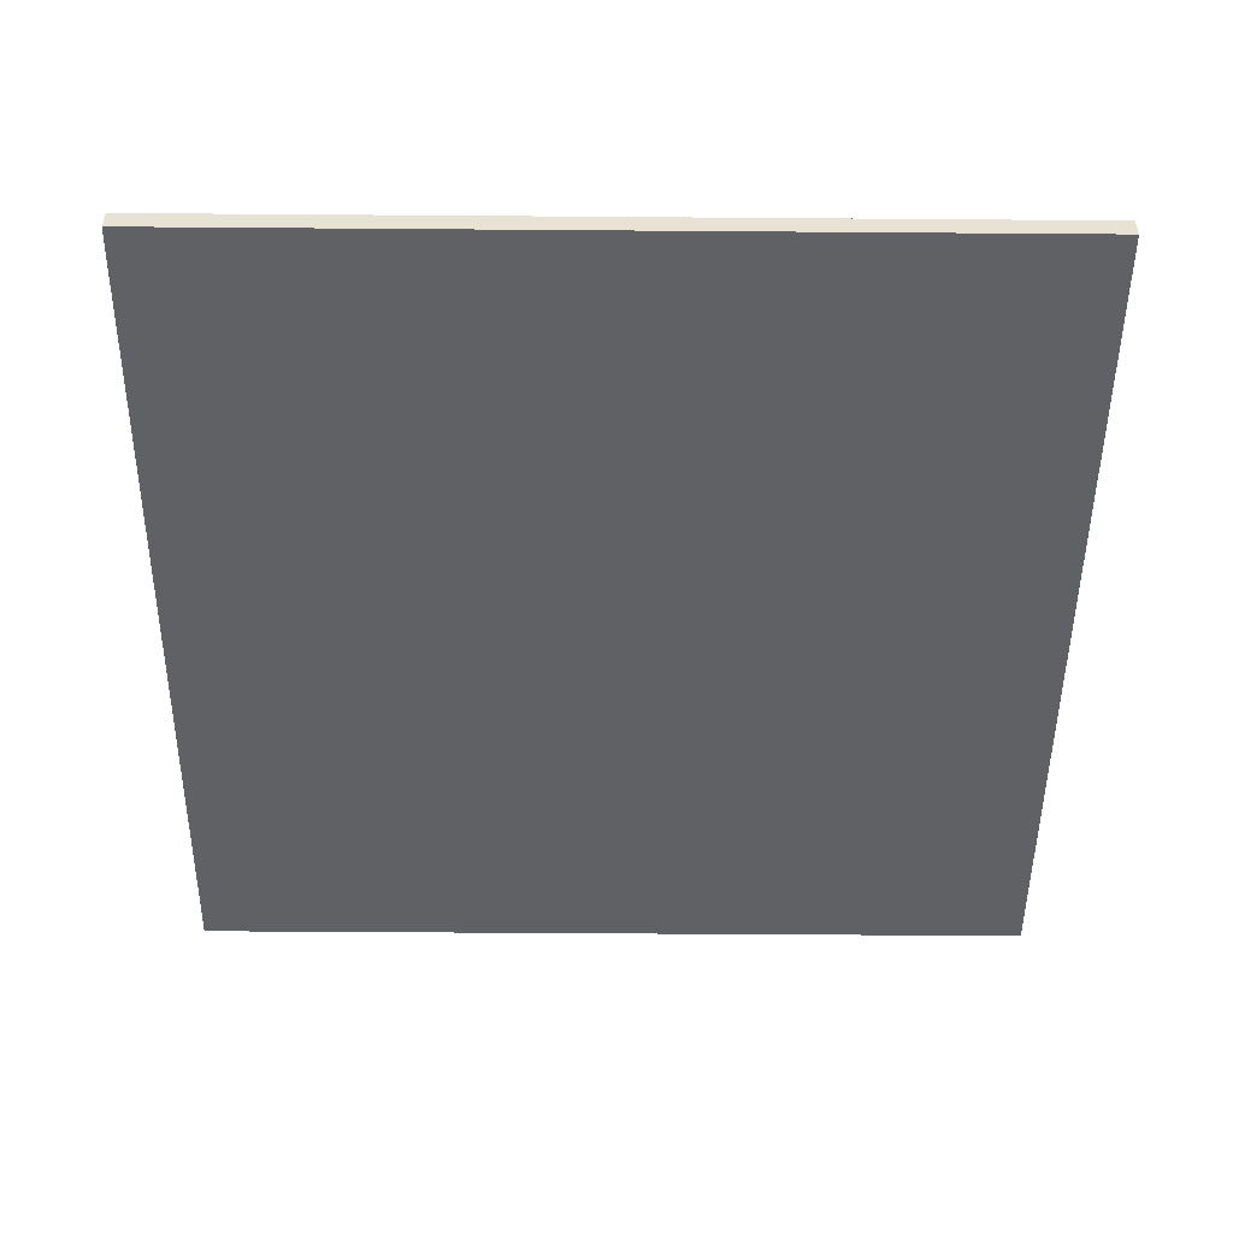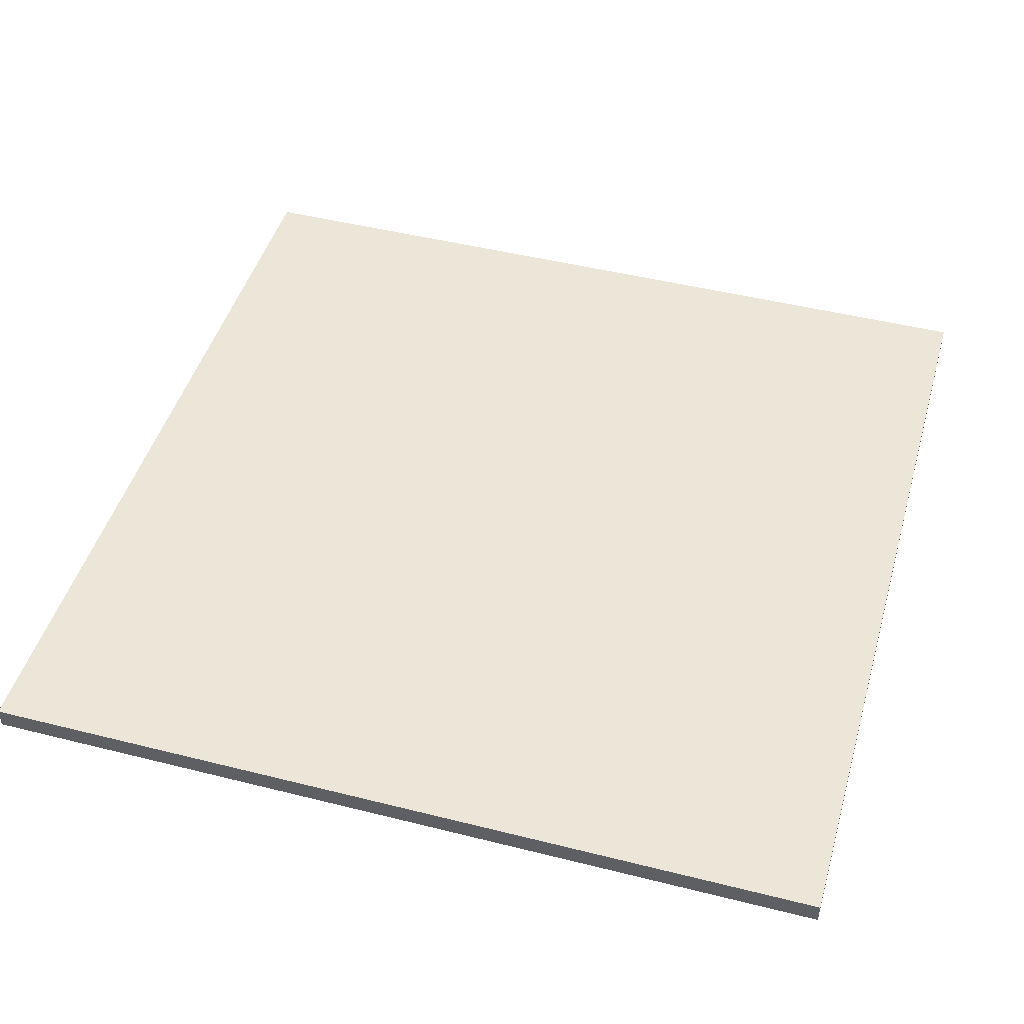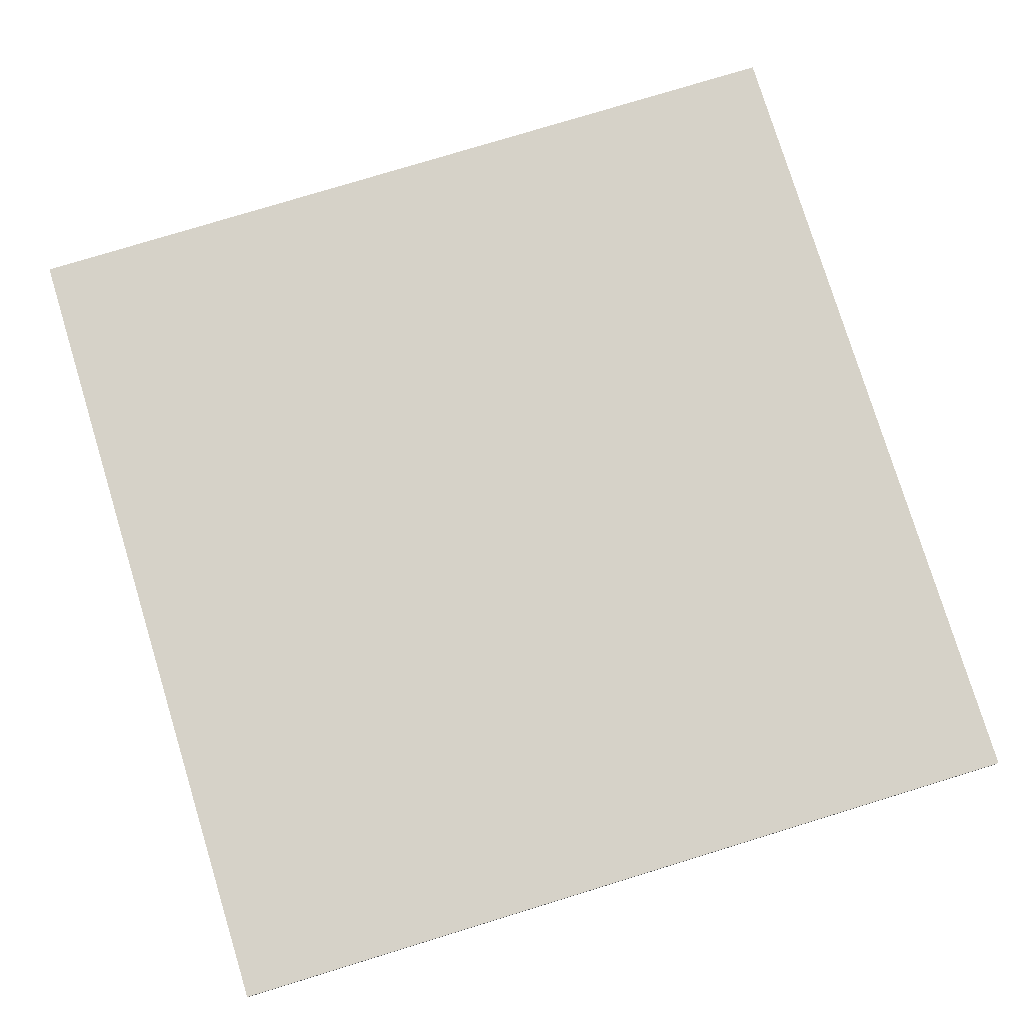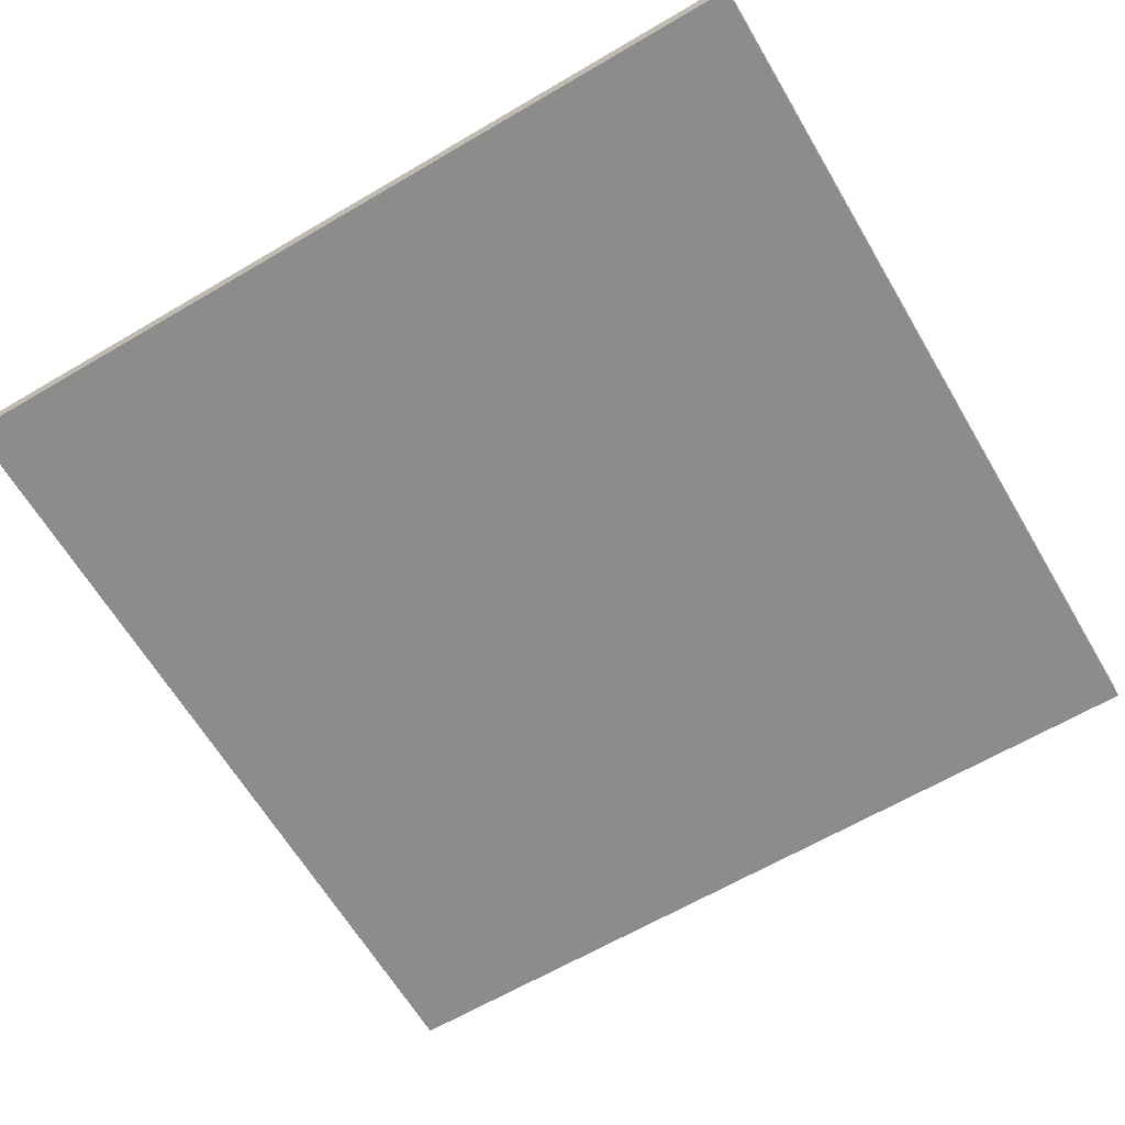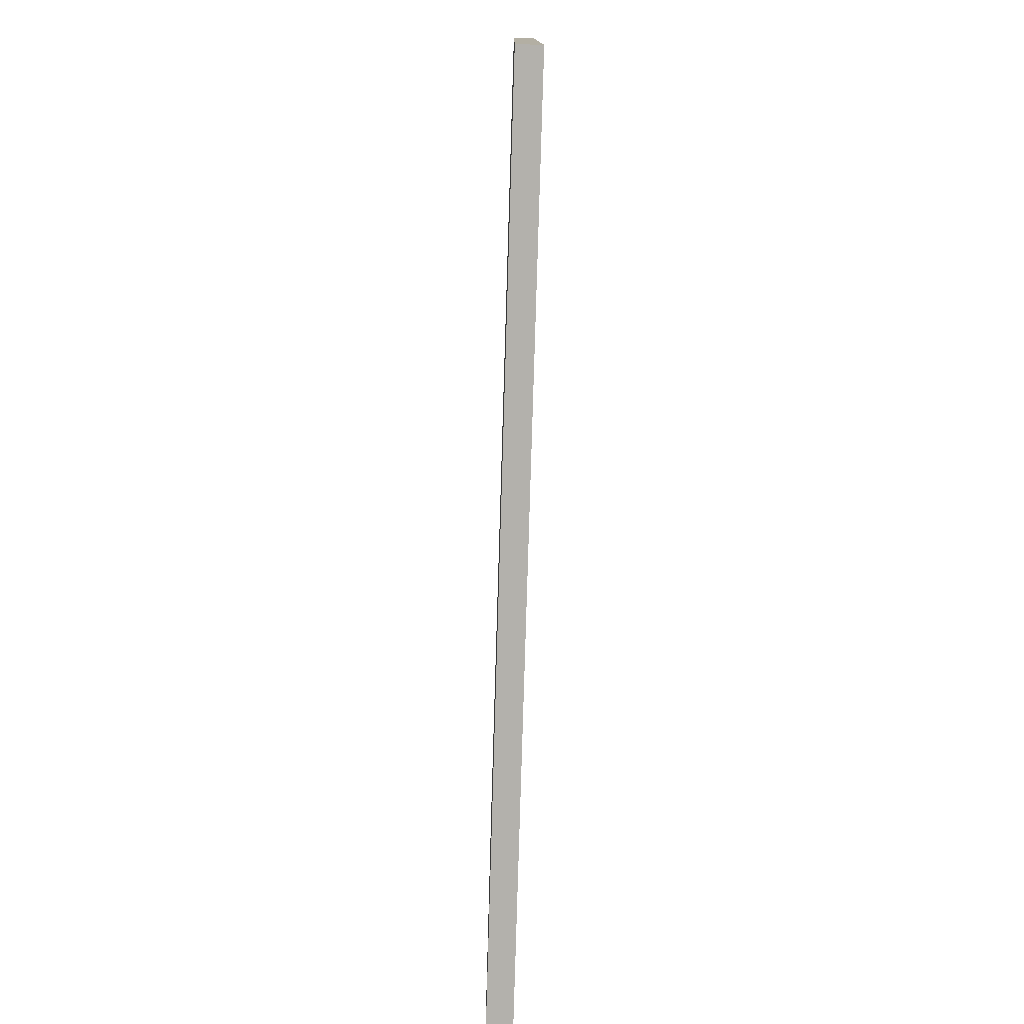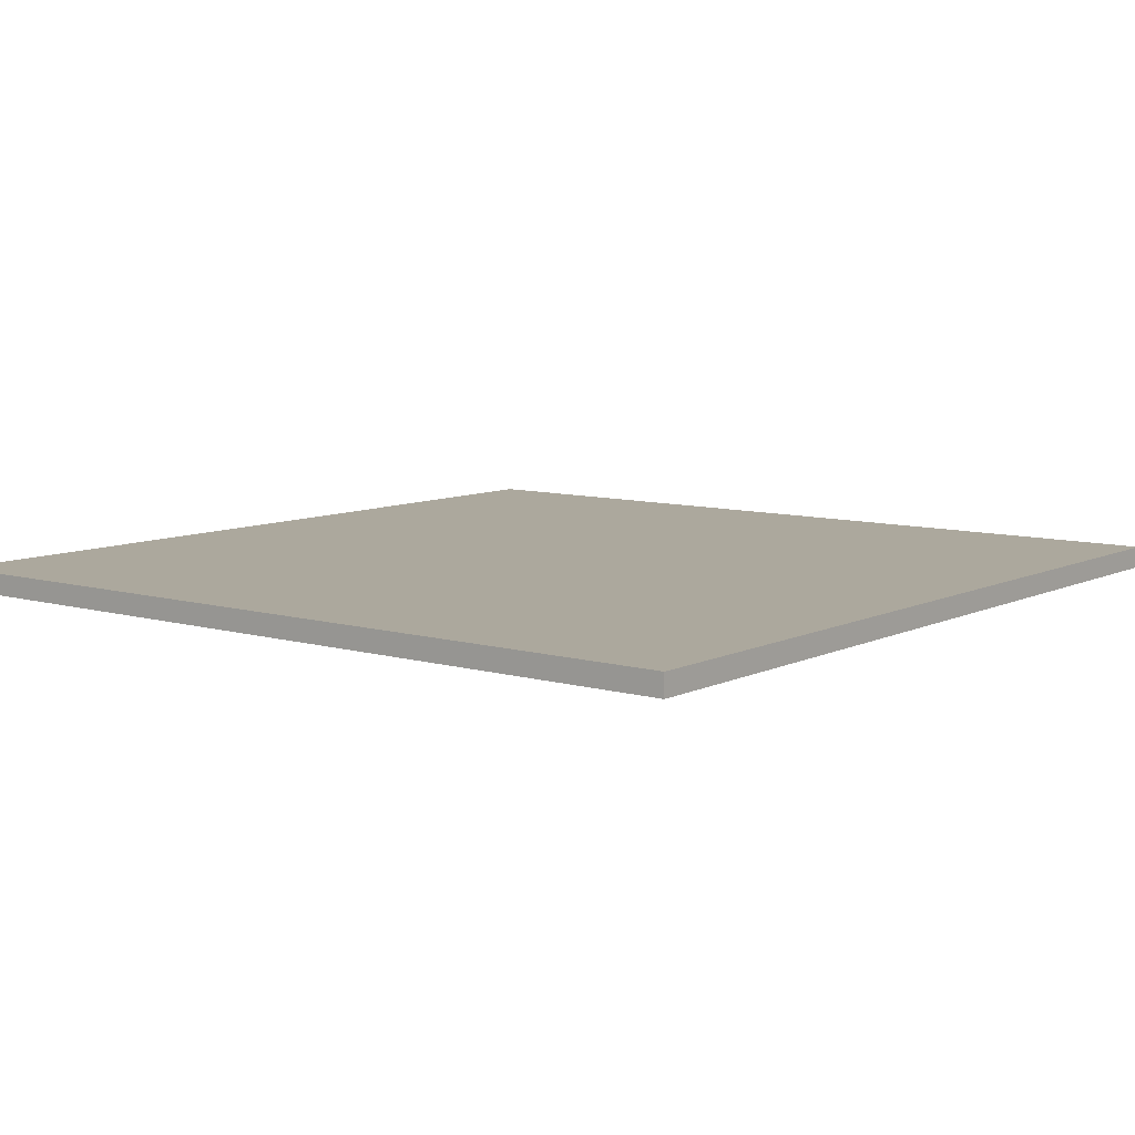
<metadata>
{"format":"obj","ext":"obj","renderer":"f3d","projection":"perspective","resolution":1024,"background":"white","views":[{"elev":-49.5,"azim":-0.5,"up":"+Z"},{"elev":46.5,"azim":-164.0,"up":"+Z"},{"elev":78.0,"azim":163.0,"up":"+Z"},{"elev":-64.3,"azim":-59.4,"up":"+Z"},{"elev":-79.1,"azim":-91.7,"up":"+Y"},{"elev":8.6,"azim":-142.0,"up":"+Z"}]}
</metadata>
<code>
o ground
v -2 2 -0.05
v -2 -2 0.05
v -2 2 0.05
v -2 -2 -0.05
v 2 -2 0.05
v 2 -2 -0.05
v 2 2 0.05
v 2 2 -0.05
f 1 2 3
f 4 5 2
f 6 7 5
f 8 3 7
f 5 3 2
f 4 8 6
f 1 4 2
f 4 6 5
f 6 8 7
f 8 1 3
f 5 7 3
f 4 1 8

</code>
